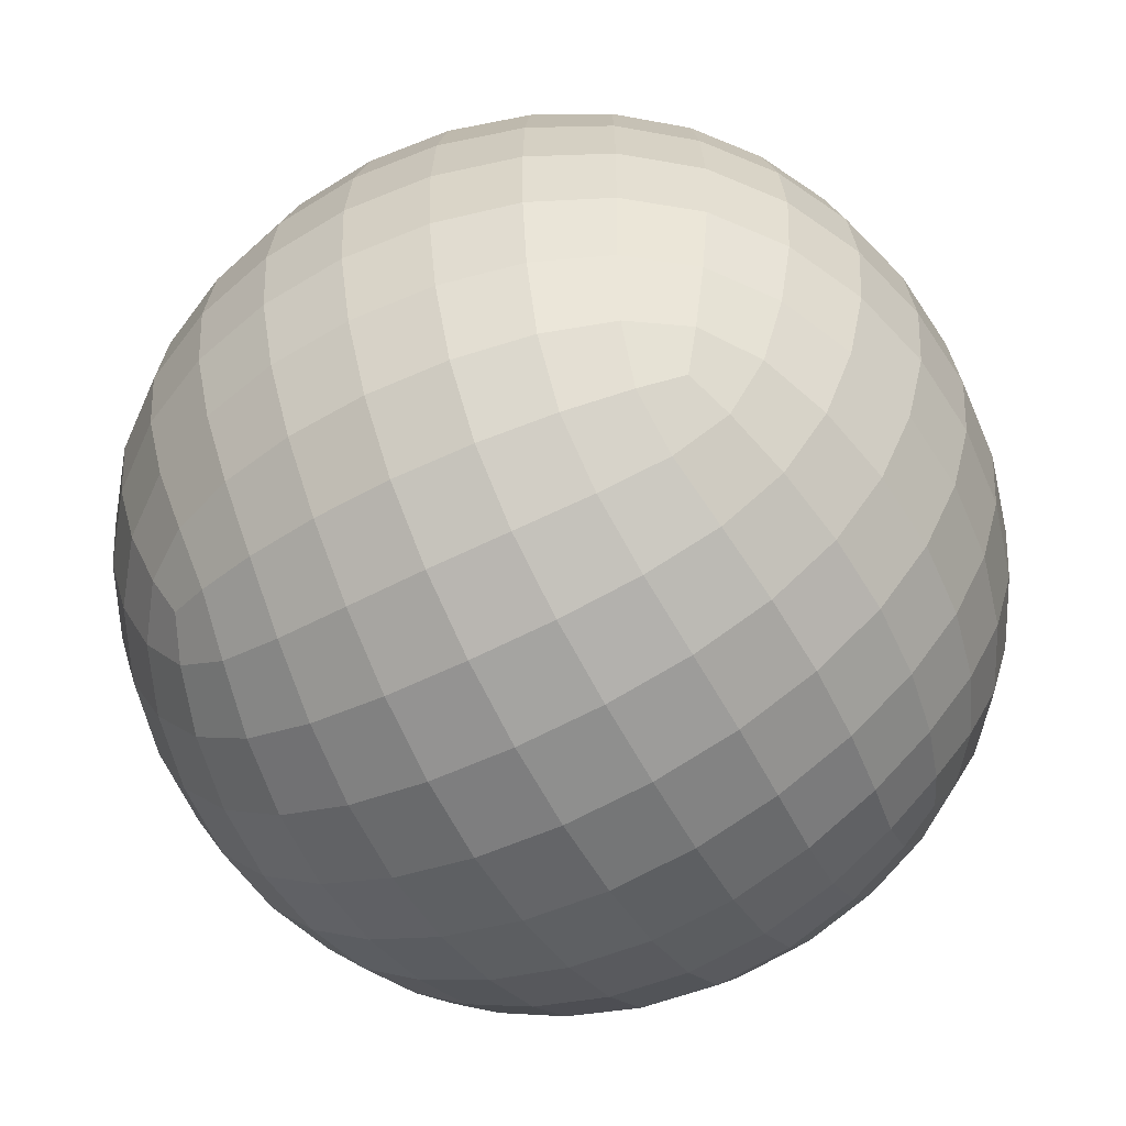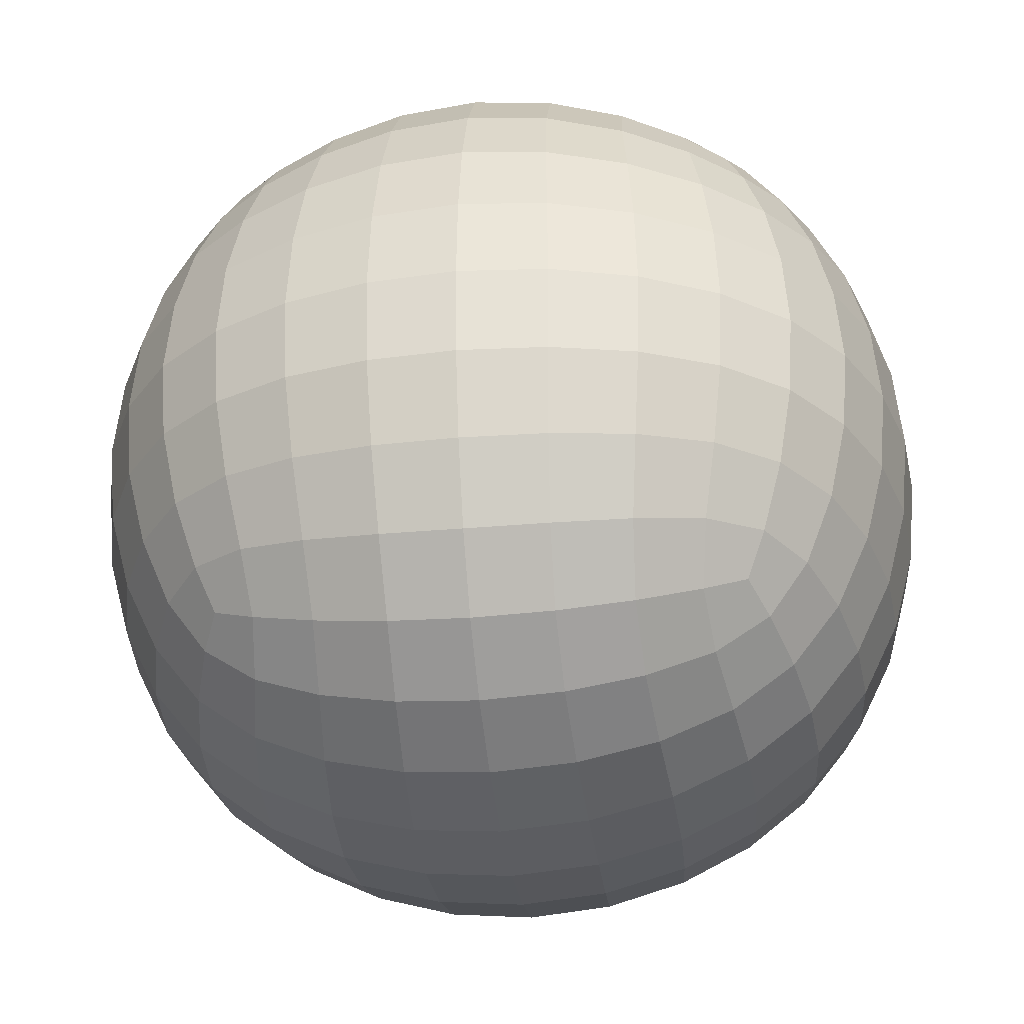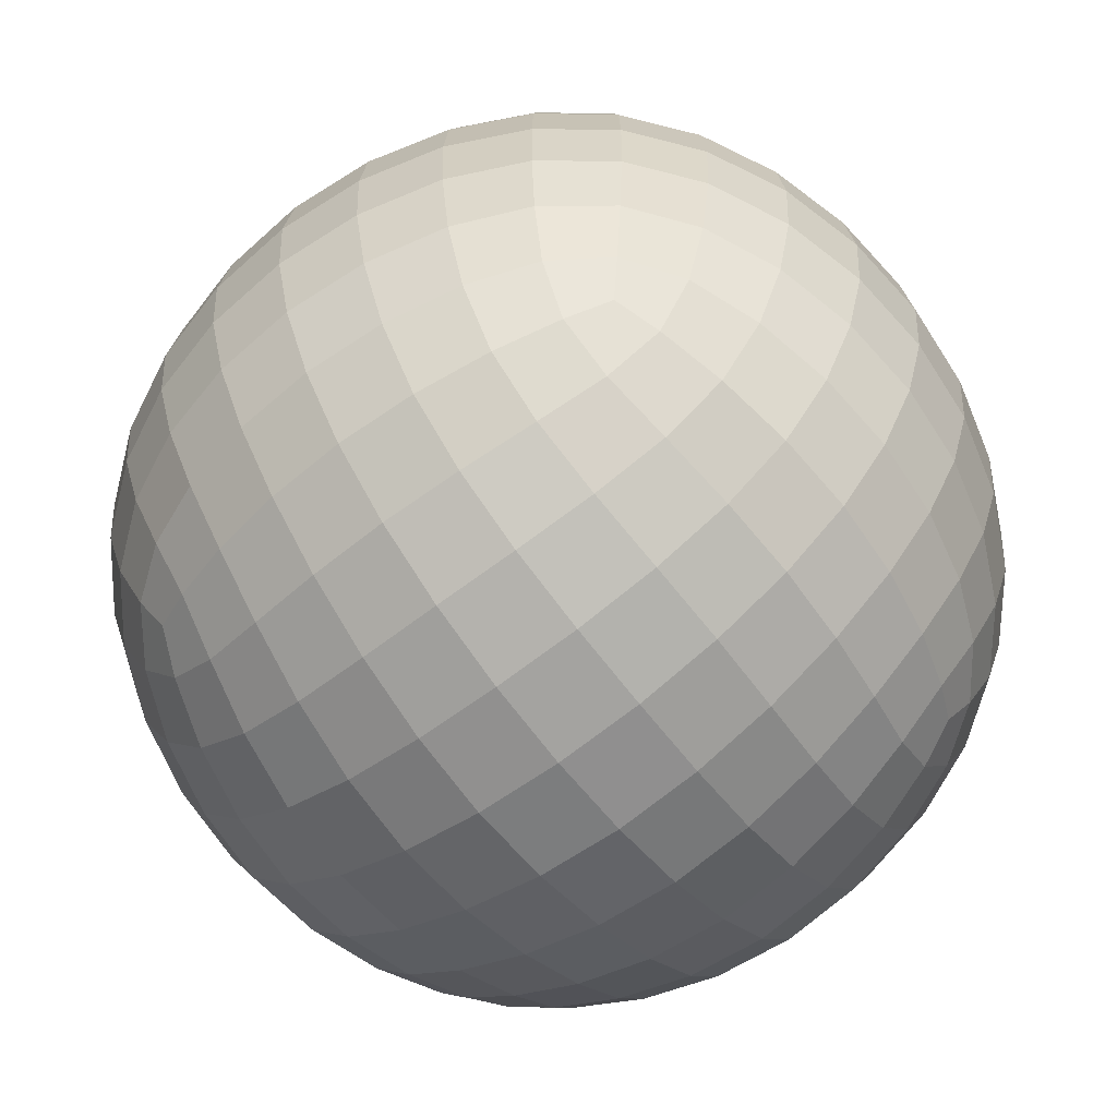
<metadata>
{"format":"obj","ext":"obj","renderer":"f3d","projection":"perspective","resolution":1024,"background":"white","views":[{"elev":-58.3,"azim":117.9,"up":"+Z"},{"elev":-32.4,"azim":97.1,"up":"+Y"},{"elev":-65.9,"azim":37.4,"up":"+Y"}]}
</metadata>
<code>
o Cube
v 0.5 0.5 -0.5
v 0.5 -0.5 -0.5
v 0.5 0.5 0.5
v 0.5 -0.5 0.5
v -0.5 0.5 -0.5
v -0.5 -0.5 -0.5
v -0.5 0.5 0.5
v -0.5 -0.5 0.5
v -0.5351 -0.5351 -0.4189
v -0.5729 -0.5729 -0.2967
v -0.5996 -0.5996 -0.1534
v -0.6096 -0.6096 -0
v -0.5996 -0.5996 0.1534
v -0.5729 -0.5729 0.2967
v -0.5351 -0.5351 0.4189
v 0.4188 -0.5351 -0.5351
v 0.2967 -0.5729 -0.5729
v 0.1534 -0.5996 -0.5996
v 0 -0.6096 -0.6096
v -0.1534 -0.5996 -0.5996
v -0.2967 -0.5729 -0.5729
v -0.4189 -0.5351 -0.5351
v 0.5351 0.4188 -0.5351
v 0.5729 0.2967 -0.5729
v 0.5996 0.1534 -0.5996
v 0.6096 0 -0.6096
v 0.5996 -0.1534 -0.5996
v 0.5729 -0.2967 -0.5729
v 0.5351 -0.4189 -0.5351
v -0.5351 -0.4189 0.5351
v -0.5729 -0.2967 0.5729
v -0.5996 -0.1534 0.5996
v -0.6096 -0 0.6096
v -0.5996 0.1534 0.5996
v -0.5729 0.2967 0.5729
v -0.5351 0.4189 0.5351
v 0.5351 0.4188 0.5351
v 0.5729 0.2967 0.5729
v 0.5996 0.1534 0.5996
v 0.6096 0 0.6096
v 0.5996 -0.1534 0.5996
v 0.5729 -0.2967 0.5729
v 0.5351 -0.4189 0.5351
v -0.5351 0.4189 -0.5351
v -0.5729 0.2967 -0.5729
v -0.5996 0.1534 -0.5996
v -0.6096 -0 -0.6096
v -0.5996 -0.1534 -0.5996
v -0.5729 -0.2967 -0.5729
v -0.5351 -0.4189 -0.5351
v 0.4189 0.5351 0.5351
v 0.2967 0.5729 0.5729
v 0.1534 0.5996 0.5996
v -0 0.6096 0.6096
v -0.1534 0.5996 0.5996
v -0.2967 0.5729 0.5729
v -0.4189 0.5351 0.5351
v 0.5351 0.5351 -0.4189
v 0.5729 0.5729 -0.2967
v 0.5996 0.5996 -0.1534
v 0.6096 0.6096 0
v 0.5996 0.5996 0.1534
v 0.5729 0.5729 0.2967
v 0.5351 0.5351 0.4189
v -0.4189 -0.5351 0.5351
v -0.2967 -0.5729 0.5729
v -0.1534 -0.5996 0.5996
v -0 -0.6096 0.6096
v 0.1534 -0.5996 0.5996
v 0.2967 -0.5729 0.5729
v 0.4189 -0.5351 0.5351
v -0.5351 0.5351 0.4188
v -0.5729 0.5729 0.2967
v -0.5996 0.5996 0.1534
v -0.6096 0.6096 -0
v -0.5996 0.5996 -0.1534
v -0.5729 0.5729 -0.2967
v -0.5351 0.5351 -0.4189
v -0.4188 0.5351 -0.5351
v -0.2967 0.5729 -0.5729
v -0.1534 0.5996 -0.5996
v 0 0.6096 -0.6096
v 0.1534 0.5996 -0.5996
v 0.2967 0.5729 -0.5729
v 0.4189 0.5351 -0.5351
v 0.5351 -0.5351 0.4188
v 0.5729 -0.5729 0.2967
v 0.5996 -0.5996 0.1534
v 0.6096 -0.6096 0
v 0.5996 -0.5996 -0.1534
v 0.5729 -0.5729 -0.2967
v 0.5351 -0.5351 -0.4189
v 0.4318 0.6105 -0.4318
v 0.303 0.6641 -0.4553
v 0.1561 0.698 -0.4744
v 0 0.7099 -0.482
v -0.1561 0.698 -0.4744
v -0.303 0.6641 -0.4553
v -0.4318 0.6105 -0.4318
v 0.4553 0.6641 -0.303
v 0.3162 0.729 -0.3162
v 0.1619 0.7684 -0.3281
v 0 0.7818 -0.3331
v -0.1619 0.7684 -0.3281
v -0.3162 0.729 -0.3162
v -0.4553 0.6641 -0.303
v 0.4744 0.698 -0.1561
v 0.3281 0.7684 -0.1619
v 0.1676 0.8109 -0.1676
v -0 0.8251 -0.1701
v -0.1676 0.8109 -0.1676
v -0.3281 0.7684 -0.1619
v -0.4744 0.698 -0.1561
v 0.482 0.7099 0
v 0.3331 0.7818 0
v 0.1701 0.8251 -0
v -0 0.8395 -0
v -0.1701 0.8251 -0
v -0.3331 0.7818 -0
v -0.482 0.7099 -0
v 0.4744 0.698 0.1561
v 0.3281 0.7684 0.1619
v 0.1676 0.8109 0.1676
v -0 0.8251 0.1701
v -0.1676 0.8109 0.1676
v -0.3281 0.7684 0.1619
v -0.4744 0.698 0.1561
v 0.4553 0.6641 0.303
v 0.3162 0.729 0.3162
v 0.1619 0.7684 0.3281
v -0 0.7818 0.3331
v -0.1619 0.7684 0.3281
v -0.3162 0.729 0.3162
v -0.4553 0.6641 0.303
v 0.4318 0.6105 0.4318
v 0.303 0.6641 0.4553
v 0.1561 0.698 0.4744
v -0 0.7099 0.482
v -0.1561 0.698 0.4744
v -0.303 0.6641 0.4553
v -0.4318 0.6105 0.4318
v 0.4318 -0.4318 0.6105
v 0.4553 -0.303 0.6641
v 0.4744 -0.1561 0.698
v 0.482 -0 0.7099
v 0.4744 0.1561 0.698
v 0.4553 0.303 0.6641
v 0.4318 0.4318 0.6105
v 0.303 -0.4553 0.6641
v 0.3162 -0.3162 0.729
v 0.3281 -0.1619 0.7684
v 0.3331 -0 0.7818
v 0.3281 0.1619 0.7684
v 0.3162 0.3162 0.729
v 0.303 0.4553 0.6641
v 0.1561 -0.4744 0.698
v 0.1619 -0.3281 0.7684
v 0.1676 -0.1676 0.8109
v 0.1701 0 0.8251
v 0.1676 0.1676 0.8109
v 0.1619 0.3281 0.7684
v 0.1561 0.4744 0.698
v -0 -0.482 0.7099
v -0 -0.3331 0.7818
v 0 -0.1701 0.8251
v 0 0 0.8395
v 0 0.1701 0.8251
v 0 0.3331 0.7818
v 0 0.482 0.7099
v -0.1561 -0.4744 0.698
v -0.1619 -0.3281 0.7684
v -0.1676 -0.1676 0.8109
v -0.1701 0 0.8251
v -0.1676 0.1676 0.8109
v -0.1619 0.3281 0.7684
v -0.1561 0.4744 0.698
v -0.303 -0.4553 0.6641
v -0.3162 -0.3162 0.729
v -0.3281 -0.1619 0.7684
v -0.3331 0 0.7818
v -0.3281 0.1619 0.7684
v -0.3162 0.3162 0.729
v -0.303 0.4553 0.6641
v -0.4318 -0.4318 0.6105
v -0.4553 -0.303 0.6641
v -0.4744 -0.1561 0.698
v -0.482 0 0.7099
v -0.4744 0.1561 0.698
v -0.4553 0.303 0.6641
v -0.4318 0.4318 0.6105
v -0.6105 -0.4318 0.4318
v -0.6641 -0.303 0.4553
v -0.698 -0.1561 0.4744
v -0.7099 -0 0.482
v -0.698 0.1561 0.4744
v -0.6641 0.303 0.4553
v -0.6105 0.4318 0.4318
v -0.6641 -0.4553 0.303
v -0.729 -0.3162 0.3162
v -0.7684 -0.1619 0.3281
v -0.7818 -0 0.3331
v -0.7684 0.1619 0.3281
v -0.729 0.3162 0.3162
v -0.6641 0.4553 0.303
v -0.698 -0.4744 0.1561
v -0.7684 -0.3281 0.1619
v -0.8109 -0.1676 0.1676
v -0.8251 -0 0.1701
v -0.8109 0.1676 0.1676
v -0.7684 0.3281 0.1619
v -0.698 0.4744 0.1561
v -0.7099 -0.482 -0
v -0.7818 -0.3331 -0
v -0.8251 -0.1701 -0
v -0.8395 0 -0
v -0.8251 0.1701 -0
v -0.7818 0.3331 0
v -0.7099 0.482 -0
v -0.698 -0.4744 -0.1561
v -0.7684 -0.3281 -0.1619
v -0.8109 -0.1676 -0.1676
v -0.8251 0 -0.1701
v -0.8109 0.1676 -0.1676
v -0.7684 0.3281 -0.1619
v -0.698 0.4744 -0.1561
v -0.6641 -0.4553 -0.303
v -0.729 -0.3162 -0.3162
v -0.7684 -0.1619 -0.3281
v -0.7818 0 -0.3331
v -0.7684 0.1619 -0.3281
v -0.729 0.3162 -0.3162
v -0.6641 0.4553 -0.303
v -0.6105 -0.4318 -0.4318
v -0.6641 -0.303 -0.4553
v -0.698 -0.1561 -0.4744
v -0.7099 0 -0.482
v -0.698 0.1561 -0.4744
v -0.6641 0.303 -0.4553
v -0.6105 0.4318 -0.4318
v -0.4318 -0.6105 -0.4318
v -0.303 -0.6641 -0.4553
v -0.1561 -0.698 -0.4744
v -0 -0.7099 -0.482
v 0.1561 -0.698 -0.4744
v 0.303 -0.6641 -0.4553
v 0.4318 -0.6105 -0.4318
v -0.4553 -0.6641 -0.303
v -0.3162 -0.729 -0.3162
v -0.1619 -0.7684 -0.3281
v -0 -0.7818 -0.3331
v 0.1619 -0.7684 -0.3281
v 0.3162 -0.729 -0.3162
v 0.4553 -0.6641 -0.303
v -0.4744 -0.698 -0.1561
v -0.3281 -0.7684 -0.1619
v -0.1676 -0.8109 -0.1676
v -0 -0.8251 -0.1701
v 0.1676 -0.8109 -0.1676
v 0.3281 -0.7684 -0.1619
v 0.4744 -0.698 -0.1561
v -0.482 -0.7099 -0
v -0.3331 -0.7818 0
v -0.1701 -0.8251 0
v 0 -0.8395 0
v 0.1701 -0.8251 -0
v 0.3331 -0.7818 -0
v 0.482 -0.7099 -0
v -0.4744 -0.698 0.1561
v -0.3281 -0.7684 0.1619
v -0.1676 -0.8109 0.1676
v 0 -0.8251 0.1701
v 0.1676 -0.8109 0.1676
v 0.3281 -0.7684 0.1619
v 0.4744 -0.698 0.1561
v -0.4553 -0.6641 0.303
v -0.3162 -0.729 0.3162
v -0.1619 -0.7684 0.3281
v 0 -0.7818 0.3331
v 0.1619 -0.7684 0.3281
v 0.3162 -0.729 0.3162
v 0.4553 -0.6641 0.303
v -0.4318 -0.6105 0.4318
v -0.303 -0.6641 0.4553
v -0.1561 -0.698 0.4744
v 0 -0.7099 0.482
v 0.1561 -0.698 0.4744
v 0.303 -0.6641 0.4553
v 0.4318 -0.6105 0.4318
v 0.6105 -0.4318 -0.4318
v 0.6641 -0.303 -0.4553
v 0.698 -0.1561 -0.4744
v 0.7099 -0 -0.482
v 0.698 0.1561 -0.4744
v 0.6641 0.303 -0.4553
v 0.6105 0.4318 -0.4318
v 0.6641 -0.4553 -0.303
v 0.729 -0.3162 -0.3162
v 0.7684 -0.1619 -0.3281
v 0.7818 -0 -0.3331
v 0.7684 0.1619 -0.3281
v 0.729 0.3162 -0.3162
v 0.6641 0.4553 -0.303
v 0.698 -0.4744 -0.1561
v 0.7684 -0.3281 -0.1619
v 0.8109 -0.1676 -0.1676
v 0.8251 -0 -0.1701
v 0.8109 0.1676 -0.1676
v 0.7684 0.3281 -0.1619
v 0.698 0.4744 -0.1561
v 0.7099 -0.482 0
v 0.7818 -0.3331 0
v 0.8251 -0.1701 -0
v 0.8395 0 -0
v 0.8251 0.1701 -0
v 0.7818 0.3331 -0
v 0.7099 0.482 -0
v 0.698 -0.4744 0.1561
v 0.7684 -0.3281 0.1619
v 0.8109 -0.1676 0.1676
v 0.8251 0 0.1701
v 0.8109 0.1676 0.1676
v 0.7684 0.3281 0.1619
v 0.698 0.4744 0.1561
v 0.6641 -0.4553 0.303
v 0.729 -0.3162 0.3162
v 0.7684 -0.1619 0.3281
v 0.7818 0 0.3331
v 0.7684 0.1619 0.3281
v 0.729 0.3162 0.3162
v 0.6641 0.4553 0.303
v 0.6105 -0.4318 0.4318
v 0.6641 -0.303 0.4553
v 0.698 -0.1561 0.4744
v 0.7099 0 0.482
v 0.698 0.1561 0.4744
v 0.6641 0.303 0.4553
v 0.6105 0.4318 0.4318
v -0.4318 -0.4318 -0.6105
v -0.4553 -0.303 -0.6641
v -0.4744 -0.1561 -0.698
v -0.482 -0 -0.7099
v -0.4744 0.1561 -0.698
v -0.4553 0.303 -0.6641
v -0.4318 0.4318 -0.6105
v -0.303 -0.4553 -0.6641
v -0.3162 -0.3162 -0.729
v -0.3281 -0.1619 -0.7684
v -0.3331 -0 -0.7818
v -0.3281 0.1619 -0.7684
v -0.3162 0.3162 -0.729
v -0.303 0.4553 -0.6641
v -0.1561 -0.4744 -0.698
v -0.1619 -0.3281 -0.7684
v -0.1676 -0.1676 -0.8109
v -0.1701 -0 -0.8251
v -0.1676 0.1676 -0.8109
v -0.1619 0.3281 -0.7684
v -0.1561 0.4744 -0.698
v 0 -0.482 -0.7099
v 0 -0.3331 -0.7818
v 0 -0.1701 -0.8251
v 0 0 -0.8395
v 0 0.1701 -0.8251
v -0 0.3331 -0.7818
v -0 0.482 -0.7099
v 0.1561 -0.4744 -0.698
v 0.1619 -0.3281 -0.7684
v 0.1676 -0.1676 -0.8109
v 0.1701 0 -0.8251
v 0.1676 0.1676 -0.8109
v 0.1619 0.3281 -0.7684
v 0.1561 0.4744 -0.698
v 0.303 -0.4553 -0.6641
v 0.3162 -0.3162 -0.729
v 0.3281 -0.1619 -0.7684
v 0.3331 0 -0.7818
v 0.3281 0.1619 -0.7684
v 0.3162 0.3162 -0.729
v 0.303 0.4553 -0.6641
v 0.4318 -0.4318 -0.6105
v 0.4553 -0.303 -0.6641
v 0.4744 -0.1561 -0.698
v 0.482 0 -0.7099
v 0.4744 0.1561 -0.698
v 0.4553 0.303 -0.6641
v 0.4318 0.4318 -0.6105
f 93 94 101 100
f 94 95 102 101
f 95 96 103 102
f 96 97 104 103
f 97 98 105 104
f 98 99 106 105
f 100 101 108 107
f 101 102 109 108
f 102 103 110 109
f 103 104 111 110
f 104 105 112 111
f 105 106 113 112
f 107 108 115 114
f 108 109 116 115
f 109 110 117 116
f 110 111 118 117
f 111 112 119 118
f 112 113 120 119
f 114 115 122 121
f 115 116 123 122
f 116 117 124 123
f 117 118 125 124
f 118 119 126 125
f 119 120 127 126
f 121 122 129 128
f 122 123 130 129
f 123 124 131 130
f 124 125 132 131
f 125 126 133 132
f 126 127 134 133
f 128 129 136 135
f 129 130 137 136
f 130 131 138 137
f 131 132 139 138
f 132 133 140 139
f 133 134 141 140
f 1 85 93 58
f 85 84 94 93
f 84 83 95 94
f 83 82 96 95
f 82 81 97 96
f 81 80 98 97
f 80 79 99 98
f 79 5 78 99
f 99 78 77 106
f 106 77 76 113
f 113 76 75 120
f 120 75 74 127
f 127 74 73 134
f 134 73 72 141
f 141 72 7 57
f 140 141 57 56
f 139 140 56 55
f 138 139 55 54
f 137 138 54 53
f 136 137 53 52
f 135 136 52 51
f 64 135 51 3
f 63 128 135 64
f 62 121 128 63
f 61 114 121 62
f 60 107 114 61
f 59 100 107 60
f 58 93 100 59
f 142 143 150 149
f 143 144 151 150
f 144 145 152 151
f 145 146 153 152
f 146 147 154 153
f 147 148 155 154
f 149 150 157 156
f 150 151 158 157
f 151 152 159 158
f 152 153 160 159
f 153 154 161 160
f 154 155 162 161
f 156 157 164 163
f 157 158 165 164
f 158 159 166 165
f 159 160 167 166
f 160 161 168 167
f 161 162 169 168
f 163 164 171 170
f 164 165 172 171
f 165 166 173 172
f 166 167 174 173
f 167 168 175 174
f 168 169 176 175
f 170 171 178 177
f 171 172 179 178
f 172 173 180 179
f 173 174 181 180
f 174 175 182 181
f 175 176 183 182
f 177 178 185 184
f 178 179 186 185
f 179 180 187 186
f 180 181 188 187
f 181 182 189 188
f 182 183 190 189
f 4 43 142 71
f 43 42 143 142
f 42 41 144 143
f 41 40 145 144
f 40 39 146 145
f 39 38 147 146
f 38 37 148 147
f 37 3 51 148
f 148 51 52 155
f 155 52 53 162
f 162 53 54 169
f 169 54 55 176
f 176 55 56 183
f 183 56 57 190
f 190 57 7 36
f 189 190 36 35
f 188 189 35 34
f 187 188 34 33
f 186 187 33 32
f 185 186 32 31
f 184 185 31 30
f 65 184 30 8
f 66 177 184 65
f 67 170 177 66
f 68 163 170 67
f 69 156 163 68
f 70 149 156 69
f 71 142 149 70
f 191 192 199 198
f 192 193 200 199
f 193 194 201 200
f 194 195 202 201
f 195 196 203 202
f 196 197 204 203
f 198 199 206 205
f 199 200 207 206
f 200 201 208 207
f 201 202 209 208
f 202 203 210 209
f 203 204 211 210
f 205 206 213 212
f 206 207 214 213
f 207 208 215 214
f 208 209 216 215
f 209 210 217 216
f 210 211 218 217
f 212 213 220 219
f 213 214 221 220
f 214 215 222 221
f 215 216 223 222
f 216 217 224 223
f 217 218 225 224
f 219 220 227 226
f 220 221 228 227
f 221 222 229 228
f 222 223 230 229
f 223 224 231 230
f 224 225 232 231
f 226 227 234 233
f 227 228 235 234
f 228 229 236 235
f 229 230 237 236
f 230 231 238 237
f 231 232 239 238
f 8 30 191 15
f 30 31 192 191
f 31 32 193 192
f 32 33 194 193
f 33 34 195 194
f 34 35 196 195
f 35 36 197 196
f 36 7 72 197
f 197 72 73 204
f 204 73 74 211
f 211 74 75 218
f 218 75 76 225
f 225 76 77 232
f 232 77 78 239
f 239 78 5 44
f 238 239 44 45
f 237 238 45 46
f 236 237 46 47
f 235 236 47 48
f 234 235 48 49
f 233 234 49 50
f 9 233 50 6
f 10 226 233 9
f 11 219 226 10
f 12 212 219 11
f 13 205 212 12
f 14 198 205 13
f 15 191 198 14
f 240 241 248 247
f 241 242 249 248
f 242 243 250 249
f 243 244 251 250
f 244 245 252 251
f 245 246 253 252
f 247 248 255 254
f 248 249 256 255
f 249 250 257 256
f 250 251 258 257
f 251 252 259 258
f 252 253 260 259
f 254 255 262 261
f 255 256 263 262
f 256 257 264 263
f 257 258 265 264
f 258 259 266 265
f 259 260 267 266
f 261 262 269 268
f 262 263 270 269
f 263 264 271 270
f 264 265 272 271
f 265 266 273 272
f 266 267 274 273
f 268 269 276 275
f 269 270 277 276
f 270 271 278 277
f 271 272 279 278
f 272 273 280 279
f 273 274 281 280
f 275 276 283 282
f 276 277 284 283
f 277 278 285 284
f 278 279 286 285
f 279 280 287 286
f 280 281 288 287
f 6 22 240 9
f 22 21 241 240
f 21 20 242 241
f 20 19 243 242
f 19 18 244 243
f 18 17 245 244
f 17 16 246 245
f 16 2 92 246
f 246 92 91 253
f 253 91 90 260
f 260 90 89 267
f 267 89 88 274
f 274 88 87 281
f 281 87 86 288
f 288 86 4 71
f 287 288 71 70
f 286 287 70 69
f 285 286 69 68
f 284 285 68 67
f 283 284 67 66
f 282 283 66 65
f 15 282 65 8
f 14 275 282 15
f 13 268 275 14
f 12 261 268 13
f 11 254 261 12
f 10 247 254 11
f 9 240 247 10
f 289 290 297 296
f 290 291 298 297
f 291 292 299 298
f 292 293 300 299
f 293 294 301 300
f 294 295 302 301
f 296 297 304 303
f 297 298 305 304
f 298 299 306 305
f 299 300 307 306
f 300 301 308 307
f 301 302 309 308
f 303 304 311 310
f 304 305 312 311
f 305 306 313 312
f 306 307 314 313
f 307 308 315 314
f 308 309 316 315
f 310 311 318 317
f 311 312 319 318
f 312 313 320 319
f 313 314 321 320
f 314 315 322 321
f 315 316 323 322
f 317 318 325 324
f 318 319 326 325
f 319 320 327 326
f 320 321 328 327
f 321 322 329 328
f 322 323 330 329
f 324 325 332 331
f 325 326 333 332
f 326 327 334 333
f 327 328 335 334
f 328 329 336 335
f 329 330 337 336
f 2 29 289 92
f 29 28 290 289
f 28 27 291 290
f 27 26 292 291
f 26 25 293 292
f 25 24 294 293
f 24 23 295 294
f 23 1 58 295
f 295 58 59 302
f 302 59 60 309
f 309 60 61 316
f 316 61 62 323
f 323 62 63 330
f 330 63 64 337
f 337 64 3 37
f 336 337 37 38
f 335 336 38 39
f 334 335 39 40
f 333 334 40 41
f 332 333 41 42
f 331 332 42 43
f 86 331 43 4
f 87 324 331 86
f 88 317 324 87
f 89 310 317 88
f 90 303 310 89
f 91 296 303 90
f 92 289 296 91
f 338 339 346 345
f 339 340 347 346
f 340 341 348 347
f 341 342 349 348
f 342 343 350 349
f 343 344 351 350
f 345 346 353 352
f 346 347 354 353
f 347 348 355 354
f 348 349 356 355
f 349 350 357 356
f 350 351 358 357
f 352 353 360 359
f 353 354 361 360
f 354 355 362 361
f 355 356 363 362
f 356 357 364 363
f 357 358 365 364
f 359 360 367 366
f 360 361 368 367
f 361 362 369 368
f 362 363 370 369
f 363 364 371 370
f 364 365 372 371
f 366 367 374 373
f 367 368 375 374
f 368 369 376 375
f 369 370 377 376
f 370 371 378 377
f 371 372 379 378
f 373 374 381 380
f 374 375 382 381
f 375 376 383 382
f 376 377 384 383
f 377 378 385 384
f 378 379 386 385
f 6 50 338 22
f 50 49 339 338
f 49 48 340 339
f 48 47 341 340
f 47 46 342 341
f 46 45 343 342
f 45 44 344 343
f 44 5 79 344
f 344 79 80 351
f 351 80 81 358
f 358 81 82 365
f 365 82 83 372
f 372 83 84 379
f 379 84 85 386
f 386 85 1 23
f 385 386 23 24
f 384 385 24 25
f 383 384 25 26
f 382 383 26 27
f 381 382 27 28
f 380 381 28 29
f 16 380 29 2
f 17 373 380 16
f 18 366 373 17
f 19 359 366 18
f 20 352 359 19
f 21 345 352 20
f 22 338 345 21

</code>
